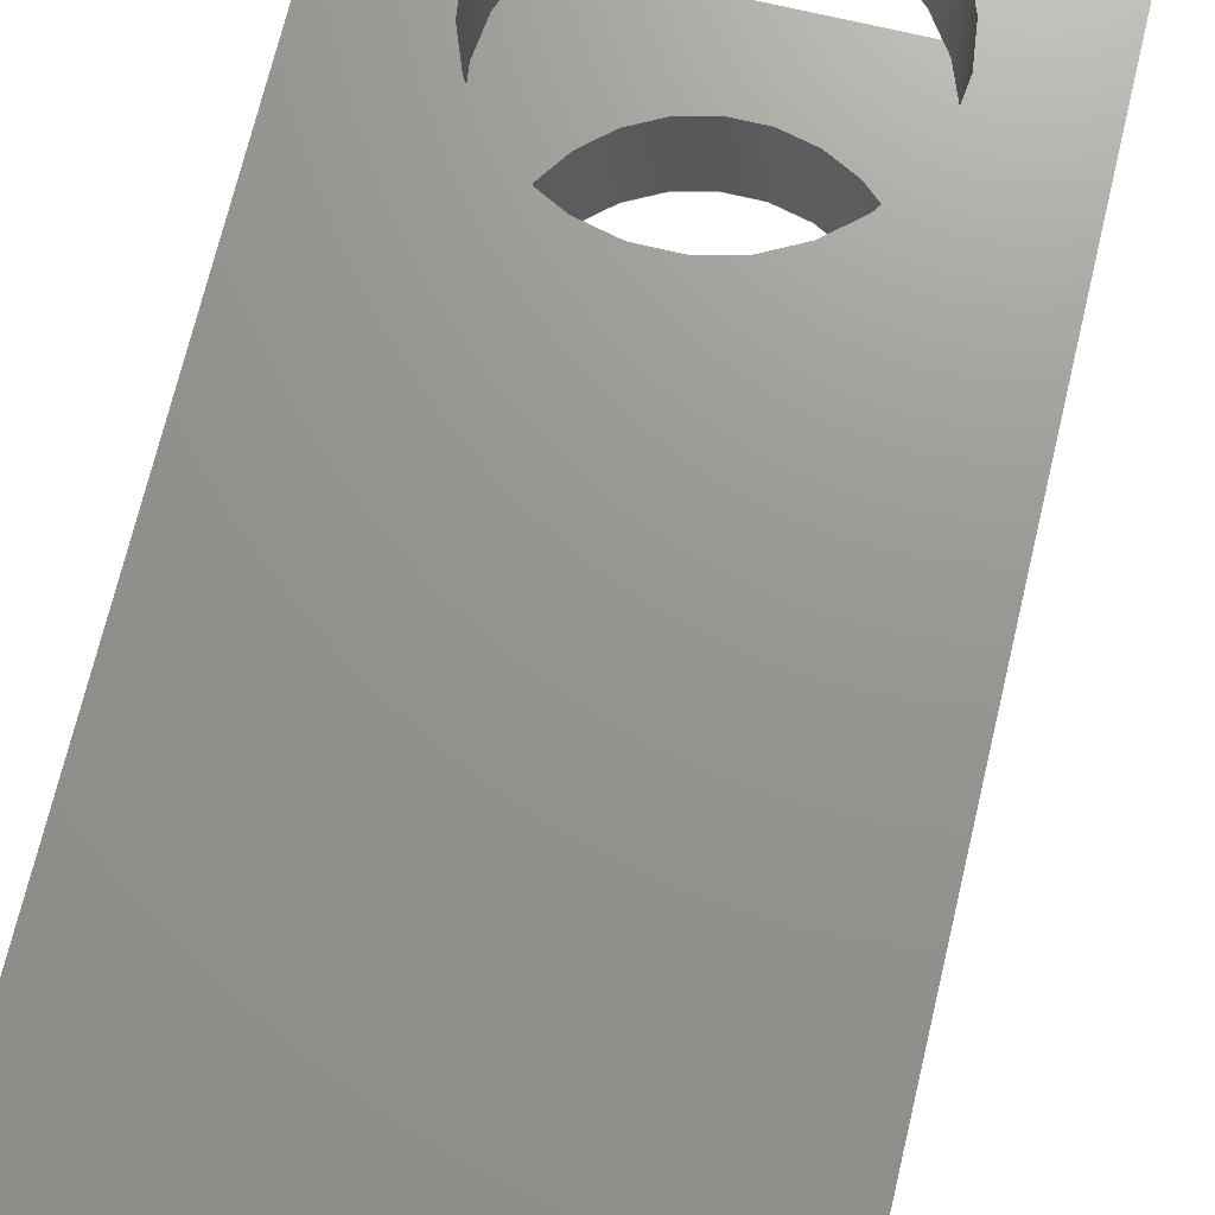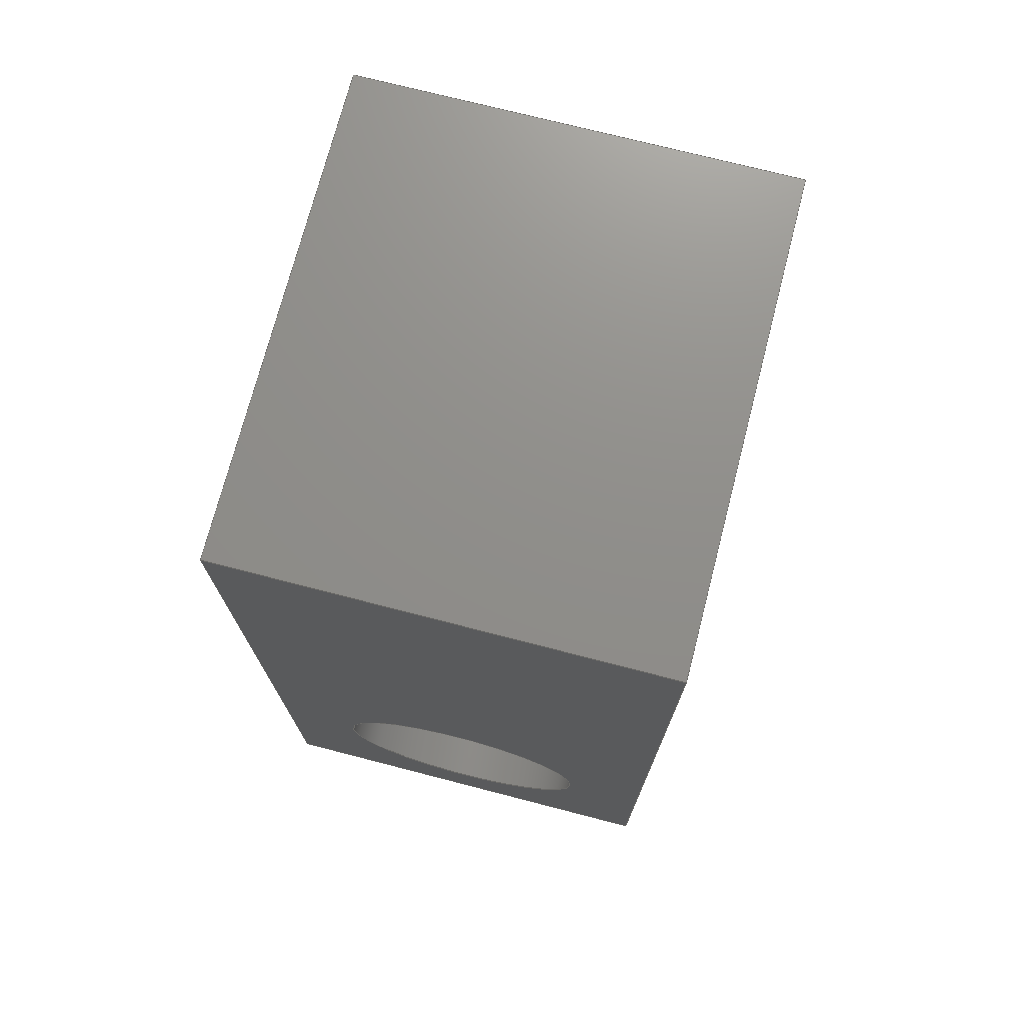
<metadata>
{"format":"step","ext":"step","renderer":"f3d","projection":"perspective","resolution":1024,"background":"white","views":[{"elev":70.5,"azim":-166.6,"up":"+Z"},{"elev":73.3,"azim":-165.5,"up":"+Y"}]}
</metadata>
<code>
ISO-10303-21;
DATA;
#1=MECHANICAL_DESIGN_GEOMETRIC_PRESENTATION_REPRESENTATION('',(#4),#384);
#2=SHAPE_REPRESENTATION_RELATIONSHIP('SRR','None',#391,#3);
#3=ADVANCED_BREP_SHAPE_REPRESENTATION('',(#5),#383);
#4=STYLED_ITEM('',(#400),#5);
#5=MANIFOLD_SOLID_BREP('Body1',#228);
#6=CYLINDRICAL_SURFACE('',#250,0.25);
#7=CYLINDRICAL_SURFACE('',#254,0.25);
#8=FACE_BOUND('',#29,.T.);
#9=FACE_BOUND('',#32,.T.);
#10=FACE_BOUND('',#38,.T.);
#11=FACE_BOUND('',#43,.T.);
#12=CIRCLE('',#243,0.25);
#13=CIRCLE('',#246,0.25);
#14=CIRCLE('',#251,0.25);
#15=CIRCLE('',#253,0.25);
#16=FACE_OUTER_BOUND('',#28,.T.);
#17=FACE_OUTER_BOUND('',#30,.T.);
#18=FACE_OUTER_BOUND('',#31,.T.);
#19=FACE_OUTER_BOUND('',#33,.T.);
#20=FACE_OUTER_BOUND('',#34,.T.);
#21=FACE_OUTER_BOUND('',#35,.T.);
#22=FACE_OUTER_BOUND('',#36,.T.);
#23=FACE_OUTER_BOUND('',#37,.T.);
#24=FACE_OUTER_BOUND('',#39,.T.);
#25=FACE_OUTER_BOUND('',#40,.T.);
#26=FACE_OUTER_BOUND('',#41,.T.);
#27=FACE_OUTER_BOUND('',#42,.T.);
#28=EDGE_LOOP('',(#146,#147,#148,#149));
#29=EDGE_LOOP('',(#150));
#30=EDGE_LOOP('',(#151,#152,#153,#154));
#31=EDGE_LOOP('',(#155,#156,#157,#158));
#32=EDGE_LOOP('',(#159));
#33=EDGE_LOOP('',(#160,#161,#162,#163));
#34=EDGE_LOOP('',(#164,#165,#166,#167));
#35=EDGE_LOOP('',(#168,#169,#170,#171,#172,#173,#174,#175));
#36=EDGE_LOOP('',(#176,#177,#178,#179));
#37=EDGE_LOOP('',(#180,#181,#182,#183));
#38=EDGE_LOOP('',(#184));
#39=EDGE_LOOP('',(#185,#186,#187,#188));
#40=EDGE_LOOP('',(#189,#190,#191,#192,#193,#194,#195,#196));
#41=EDGE_LOOP('',(#197,#198,#199,#200));
#42=EDGE_LOOP('',(#201,#202,#203,#204));
#43=EDGE_LOOP('',(#205));
#44=LINE('',#322,#70);
#45=LINE('',#324,#71);
#46=LINE('',#326,#72);
#47=LINE('',#327,#73);
#48=LINE('',#332,#74);
#49=LINE('',#334,#75);
#50=LINE('',#335,#76);
#51=LINE('',#338,#77);
#52=LINE('',#340,#78);
#53=LINE('',#341,#79);
#54=LINE('',#346,#80);
#55=LINE('',#348,#81);
#56=LINE('',#349,#82);
#57=LINE('',#352,#83);
#58=LINE('',#354,#84);
#59=LINE('',#355,#85);
#60=LINE('',#358,#86);
#61=LINE('',#360,#87);
#62=LINE('',#361,#88);
#63=LINE('',#365,#89);
#64=LINE('',#368,#90);
#65=LINE('',#369,#91);
#66=LINE('',#373,#92);
#67=LINE('',#376,#93);
#68=LINE('',#377,#94);
#69=LINE('',#379,#95);
#70=VECTOR('',#262,1);
#71=VECTOR('',#263,1);
#72=VECTOR('',#264,1);
#73=VECTOR('',#265,1);
#74=VECTOR('',#270,1);
#75=VECTOR('',#271,1);
#76=VECTOR('',#272,1);
#77=VECTOR('',#275,1);
#78=VECTOR('',#276,1);
#79=VECTOR('',#277,1);
#80=VECTOR('',#282,1);
#81=VECTOR('',#283,1);
#82=VECTOR('',#284,1);
#83=VECTOR('',#287,1);
#84=VECTOR('',#288,1);
#85=VECTOR('',#289,1);
#86=VECTOR('',#292,1);
#87=VECTOR('',#293,1);
#88=VECTOR('',#294,1);
#89=VECTOR('',#299,0.25);
#90=VECTOR('',#302,1);
#91=VECTOR('',#303,1);
#92=VECTOR('',#308,0.25);
#93=VECTOR('',#311,1);
#94=VECTOR('',#312,1);
#95=VECTOR('',#315,1);
#96=VERTEX_POINT('',#320);
#97=VERTEX_POINT('',#321);
#98=VERTEX_POINT('',#323);
#99=VERTEX_POINT('',#325);
#100=VERTEX_POINT('',#328);
#101=VERTEX_POINT('',#331);
#102=VERTEX_POINT('',#333);
#103=VERTEX_POINT('',#337);
#104=VERTEX_POINT('',#339);
#105=VERTEX_POINT('',#342);
#106=VERTEX_POINT('',#345);
#107=VERTEX_POINT('',#347);
#108=VERTEX_POINT('',#351);
#109=VERTEX_POINT('',#353);
#110=VERTEX_POINT('',#357);
#111=VERTEX_POINT('',#359);
#112=VERTEX_POINT('',#363);
#113=VERTEX_POINT('',#367);
#114=VERTEX_POINT('',#370);
#115=VERTEX_POINT('',#375);
#116=EDGE_CURVE('',#96,#97,#44,.T.);
#117=EDGE_CURVE('',#98,#96,#45,.T.);
#118=EDGE_CURVE('',#99,#98,#46,.T.);
#119=EDGE_CURVE('',#97,#99,#47,.T.);
#120=EDGE_CURVE('',#100,#100,#12,.T.);
#121=EDGE_CURVE('',#97,#101,#48,.T.);
#122=EDGE_CURVE('',#102,#99,#49,.T.);
#123=EDGE_CURVE('',#102,#101,#50,.T.);
#124=EDGE_CURVE('',#101,#103,#51,.T.);
#125=EDGE_CURVE('',#104,#102,#52,.T.);
#126=EDGE_CURVE('',#103,#104,#53,.T.);
#127=EDGE_CURVE('',#105,#105,#13,.T.);
#128=EDGE_CURVE('',#96,#106,#54,.T.);
#129=EDGE_CURVE('',#107,#106,#55,.T.);
#130=EDGE_CURVE('',#107,#98,#56,.T.);
#131=EDGE_CURVE('',#104,#108,#57,.T.);
#132=EDGE_CURVE('',#109,#108,#58,.T.);
#133=EDGE_CURVE('',#109,#103,#59,.T.);
#134=EDGE_CURVE('',#110,#107,#60,.T.);
#135=EDGE_CURVE('',#110,#111,#61,.T.);
#136=EDGE_CURVE('',#108,#111,#62,.T.);
#137=EDGE_CURVE('',#112,#112,#14,.T.);
#138=EDGE_CURVE('',#112,#105,#63,.T.);
#139=EDGE_CURVE('',#106,#113,#64,.T.);
#140=EDGE_CURVE('',#113,#110,#65,.T.);
#141=EDGE_CURVE('',#114,#114,#15,.T.);
#142=EDGE_CURVE('',#100,#114,#66,.T.);
#143=EDGE_CURVE('',#115,#109,#67,.T.);
#144=EDGE_CURVE('',#113,#115,#68,.T.);
#145=EDGE_CURVE('',#111,#115,#69,.T.);
#146=ORIENTED_EDGE('',*,*,#116,.F.);
#147=ORIENTED_EDGE('',*,*,#117,.F.);
#148=ORIENTED_EDGE('',*,*,#118,.F.);
#149=ORIENTED_EDGE('',*,*,#119,.F.);
#150=ORIENTED_EDGE('',*,*,#120,.F.);
#151=ORIENTED_EDGE('',*,*,#121,.F.);
#152=ORIENTED_EDGE('',*,*,#119,.T.);
#153=ORIENTED_EDGE('',*,*,#122,.F.);
#154=ORIENTED_EDGE('',*,*,#123,.T.);
#155=ORIENTED_EDGE('',*,*,#124,.F.);
#156=ORIENTED_EDGE('',*,*,#123,.F.);
#157=ORIENTED_EDGE('',*,*,#125,.F.);
#158=ORIENTED_EDGE('',*,*,#126,.F.);
#159=ORIENTED_EDGE('',*,*,#127,.F.);
#160=ORIENTED_EDGE('',*,*,#117,.T.);
#161=ORIENTED_EDGE('',*,*,#128,.T.);
#162=ORIENTED_EDGE('',*,*,#129,.F.);
#163=ORIENTED_EDGE('',*,*,#130,.T.);
#164=ORIENTED_EDGE('',*,*,#126,.T.);
#165=ORIENTED_EDGE('',*,*,#131,.T.);
#166=ORIENTED_EDGE('',*,*,#132,.F.);
#167=ORIENTED_EDGE('',*,*,#133,.T.);
#168=ORIENTED_EDGE('',*,*,#125,.T.);
#169=ORIENTED_EDGE('',*,*,#122,.T.);
#170=ORIENTED_EDGE('',*,*,#118,.T.);
#171=ORIENTED_EDGE('',*,*,#130,.F.);
#172=ORIENTED_EDGE('',*,*,#134,.F.);
#173=ORIENTED_EDGE('',*,*,#135,.T.);
#174=ORIENTED_EDGE('',*,*,#136,.F.);
#175=ORIENTED_EDGE('',*,*,#131,.F.);
#176=ORIENTED_EDGE('',*,*,#137,.F.);
#177=ORIENTED_EDGE('',*,*,#138,.T.);
#178=ORIENTED_EDGE('',*,*,#127,.T.);
#179=ORIENTED_EDGE('',*,*,#138,.F.);
#180=ORIENTED_EDGE('',*,*,#129,.T.);
#181=ORIENTED_EDGE('',*,*,#139,.T.);
#182=ORIENTED_EDGE('',*,*,#140,.T.);
#183=ORIENTED_EDGE('',*,*,#134,.T.);
#184=ORIENTED_EDGE('',*,*,#141,.T.);
#185=ORIENTED_EDGE('',*,*,#120,.T.);
#186=ORIENTED_EDGE('',*,*,#142,.T.);
#187=ORIENTED_EDGE('',*,*,#141,.F.);
#188=ORIENTED_EDGE('',*,*,#142,.F.);
#189=ORIENTED_EDGE('',*,*,#124,.T.);
#190=ORIENTED_EDGE('',*,*,#133,.F.);
#191=ORIENTED_EDGE('',*,*,#143,.F.);
#192=ORIENTED_EDGE('',*,*,#144,.F.);
#193=ORIENTED_EDGE('',*,*,#139,.F.);
#194=ORIENTED_EDGE('',*,*,#128,.F.);
#195=ORIENTED_EDGE('',*,*,#116,.T.);
#196=ORIENTED_EDGE('',*,*,#121,.T.);
#197=ORIENTED_EDGE('',*,*,#144,.T.);
#198=ORIENTED_EDGE('',*,*,#145,.F.);
#199=ORIENTED_EDGE('',*,*,#135,.F.);
#200=ORIENTED_EDGE('',*,*,#140,.F.);
#201=ORIENTED_EDGE('',*,*,#132,.T.);
#202=ORIENTED_EDGE('',*,*,#136,.T.);
#203=ORIENTED_EDGE('',*,*,#145,.T.);
#204=ORIENTED_EDGE('',*,*,#143,.T.);
#205=ORIENTED_EDGE('',*,*,#137,.T.);
#206=PLANE('',#242);
#207=PLANE('',#244);
#208=PLANE('',#245);
#209=PLANE('',#247);
#210=PLANE('',#248);
#211=PLANE('',#249);
#212=PLANE('',#252);
#213=PLANE('',#255);
#214=PLANE('',#256);
#215=PLANE('',#257);
#216=ADVANCED_FACE('',(#16,#8),#206,.T.);
#217=ADVANCED_FACE('',(#17),#207,.F.);
#218=ADVANCED_FACE('',(#18,#9),#208,.F.);
#219=ADVANCED_FACE('',(#19),#209,.T.);
#220=ADVANCED_FACE('',(#20),#210,.T.);
#221=ADVANCED_FACE('',(#21),#211,.T.);
#222=ADVANCED_FACE('',(#22),#6,.F.);
#223=ADVANCED_FACE('',(#23,#10),#212,.F.);
#224=ADVANCED_FACE('',(#24),#7,.F.);
#225=ADVANCED_FACE('',(#25),#213,.T.);
#226=ADVANCED_FACE('',(#26),#214,.T.);
#227=ADVANCED_FACE('',(#27,#11),#215,.T.);
#228=CLOSED_SHELL('',(#216,#217,#218,#219,#220,#221,#222,#223,#224,#225,
#226,#227));
#229=DERIVED_UNIT_ELEMENT(#231,1);
#230=DERIVED_UNIT_ELEMENT(#386,3);
#231=(
MASS_UNIT()
NAMED_UNIT(*)
SI_UNIT(.KILO.,.GRAM.)
);
#232=DERIVED_UNIT((#229,#230));
#233=MEASURE_REPRESENTATION_ITEM('density measure',
POSITIVE_RATIO_MEASURE(7850),#232);
#234=PROPERTY_DEFINITION_REPRESENTATION(#239,#236);
#235=PROPERTY_DEFINITION_REPRESENTATION(#240,#237);
#236=REPRESENTATION('material name',(#238),#383);
#237=REPRESENTATION('density',(#233),#383);
#238=DESCRIPTIVE_REPRESENTATION_ITEM('Steel, Mild','Steel, Mild');
#239=PROPERTY_DEFINITION('material property','material name',#393);
#240=PROPERTY_DEFINITION('material property','density of part',#393);
#241=AXIS2_PLACEMENT_3D('placement',#318,#258,#259);
#242=AXIS2_PLACEMENT_3D('',#319,#260,#261);
#243=AXIS2_PLACEMENT_3D('',#329,#266,#267);
#244=AXIS2_PLACEMENT_3D('',#330,#268,#269);
#245=AXIS2_PLACEMENT_3D('',#336,#273,#274);
#246=AXIS2_PLACEMENT_3D('',#343,#278,#279);
#247=AXIS2_PLACEMENT_3D('',#344,#280,#281);
#248=AXIS2_PLACEMENT_3D('',#350,#285,#286);
#249=AXIS2_PLACEMENT_3D('',#356,#290,#291);
#250=AXIS2_PLACEMENT_3D('',#362,#295,#296);
#251=AXIS2_PLACEMENT_3D('',#364,#297,#298);
#252=AXIS2_PLACEMENT_3D('',#366,#300,#301);
#253=AXIS2_PLACEMENT_3D('',#371,#304,#305);
#254=AXIS2_PLACEMENT_3D('',#372,#306,#307);
#255=AXIS2_PLACEMENT_3D('',#374,#309,#310);
#256=AXIS2_PLACEMENT_3D('',#378,#313,#314);
#257=AXIS2_PLACEMENT_3D('',#380,#316,#317);
#258=DIRECTION('axis',(0,0,1));
#259=DIRECTION('refdir',(1,0,0));
#260=DIRECTION('center_axis',(0,0,1));
#261=DIRECTION('ref_axis',(1,0,0));
#262=DIRECTION('',(0,1,0));
#263=DIRECTION('',(-1,0,0));
#264=DIRECTION('',(0,-1,0));
#265=DIRECTION('',(1,0,0));
#266=DIRECTION('center_axis',(0,0,1));
#267=DIRECTION('ref_axis',(1,0,0));
#268=DIRECTION('center_axis',(0,1,0));
#269=DIRECTION('ref_axis',(-1,0,0));
#270=DIRECTION('',(0,0,1));
#271=DIRECTION('',(0,0,-1));
#272=DIRECTION('',(-1,0,0));
#273=DIRECTION('center_axis',(0,0,1));
#274=DIRECTION('ref_axis',(1,0,0));
#275=DIRECTION('',(0,-1,0));
#276=DIRECTION('',(0,1,0));
#277=DIRECTION('',(1,0,0));
#278=DIRECTION('center_axis',(0,0,-1));
#279=DIRECTION('ref_axis',(1,0,0));
#280=DIRECTION('center_axis',(0,-1,0));
#281=DIRECTION('ref_axis',(1,0,0));
#282=DIRECTION('',(0,0,-1));
#283=DIRECTION('',(-1,0,0));
#284=DIRECTION('',(0,0,1));
#285=DIRECTION('center_axis',(0,-1,0));
#286=DIRECTION('ref_axis',(1,0,0));
#287=DIRECTION('',(0,0,1));
#288=DIRECTION('',(1,0,0));
#289=DIRECTION('',(0,0,-1));
#290=DIRECTION('center_axis',(1,0,0));
#291=DIRECTION('ref_axis',(0,1,0));
#292=DIRECTION('',(0,-1,0));
#293=DIRECTION('',(0,0,1));
#294=DIRECTION('',(0,1,0));
#295=DIRECTION('center_axis',(0,0,1));
#296=DIRECTION('ref_axis',(1,0,0));
#297=DIRECTION('center_axis',(0,0,-1));
#298=DIRECTION('ref_axis',(1,0,0));
#299=DIRECTION('',(0,0,-1));
#300=DIRECTION('center_axis',(0,0,1));
#301=DIRECTION('ref_axis',(1,0,0));
#302=DIRECTION('',(0,1,0));
#303=DIRECTION('',(1,0,0));
#304=DIRECTION('center_axis',(0,0,1));
#305=DIRECTION('ref_axis',(1,0,0));
#306=DIRECTION('center_axis',(0,0,1));
#307=DIRECTION('ref_axis',(1,0,0));
#308=DIRECTION('',(0,0,-1));
#309=DIRECTION('center_axis',(-1,0,0));
#310=DIRECTION('ref_axis',(0,-1,0));
#311=DIRECTION('',(0,-1,0));
#312=DIRECTION('',(0,0,1));
#313=DIRECTION('center_axis',(0,1,0));
#314=DIRECTION('ref_axis',(-1,0,0));
#315=DIRECTION('',(-1,0,0));
#316=DIRECTION('center_axis',(0,0,1));
#317=DIRECTION('ref_axis',(1,0,0));
#318=CARTESIAN_POINT('',(0,0,0));
#319=CARTESIAN_POINT('Origin',(0,-1.15,-0.25));
#320=CARTESIAN_POINT('',(-0.4,-1.7,-0.25));
#321=CARTESIAN_POINT('',(-0.4,-0.6,-0.25));
#322=CARTESIAN_POINT('',(-0.4,-0.575,-0.25));
#323=CARTESIAN_POINT('',(0.4,-1.7,-0.25));
#324=CARTESIAN_POINT('',(-0.2,-1.7,-0.25));
#325=CARTESIAN_POINT('',(0.4,-0.6,-0.25));
#326=CARTESIAN_POINT('',(0.4,-1.425,-0.25));
#327=CARTESIAN_POINT('',(-0.4,-0.6,-0.25));
#328=CARTESIAN_POINT('',(-0.25,-1.3,-0.25));
#329=CARTESIAN_POINT('Origin',(0,-1.3,-0.25));
#330=CARTESIAN_POINT('Origin',(0.4,-0.6,0));
#331=CARTESIAN_POINT('',(-0.4,-0.6,0.25));
#332=CARTESIAN_POINT('',(-0.4,-0.6,0));
#333=CARTESIAN_POINT('',(0.4,-0.6,0.25));
#334=CARTESIAN_POINT('',(0.4,-0.6,0));
#335=CARTESIAN_POINT('',(-0.4,-0.6,0.25));
#336=CARTESIAN_POINT('Origin',(0,-1.15,0.25));
#337=CARTESIAN_POINT('',(-0.4,-1.7,0.25));
#338=CARTESIAN_POINT('',(-0.4,-0.575,0.25));
#339=CARTESIAN_POINT('',(0.4,-1.7,0.25));
#340=CARTESIAN_POINT('',(0.4,-1.425,0.25));
#341=CARTESIAN_POINT('',(-0.2,-1.7,0.25));
#342=CARTESIAN_POINT('',(-0.25,-1.3,0.25));
#343=CARTESIAN_POINT('Origin',(0,-1.3,0.25));
#344=CARTESIAN_POINT('Origin',(-0.4,-1.7,0));
#345=CARTESIAN_POINT('',(-0.4,-1.7,-0.45));
#346=CARTESIAN_POINT('',(-0.4,-1.7,0));
#347=CARTESIAN_POINT('',(0.4,-1.7,-0.45));
#348=CARTESIAN_POINT('',(0.4,-1.7,-0.45));
#349=CARTESIAN_POINT('',(0.4,-1.7,0));
#350=CARTESIAN_POINT('Origin',(-0.4,-1.7,0));
#351=CARTESIAN_POINT('',(0.4,-1.7,0.45));
#352=CARTESIAN_POINT('',(0.4,-1.7,0));
#353=CARTESIAN_POINT('',(-0.4,-1.7,0.45));
#354=CARTESIAN_POINT('',(0.4,-1.7,0.45));
#355=CARTESIAN_POINT('',(-0.4,-1.7,0));
#356=CARTESIAN_POINT('Origin',(0.4,-1.7,0));
#357=CARTESIAN_POINT('',(0.4,0,-0.45));
#358=CARTESIAN_POINT('',(0.4,0,-0.45));
#359=CARTESIAN_POINT('',(0.4,0,0.45));
#360=CARTESIAN_POINT('',(0.4,0,0));
#361=CARTESIAN_POINT('',(0.4,0,0.45));
#362=CARTESIAN_POINT('Origin',(0,-1.3,0));
#363=CARTESIAN_POINT('',(-0.25,-1.3,0.45));
#364=CARTESIAN_POINT('Origin',(0,-1.3,0.45));
#365=CARTESIAN_POINT('',(-0.25,-1.3,0));
#366=CARTESIAN_POINT('Origin',(0,-0.85,-0.45));
#367=CARTESIAN_POINT('',(-0.4,0,-0.45));
#368=CARTESIAN_POINT('',(-0.4,-1.7,-0.45));
#369=CARTESIAN_POINT('',(-0.4,0,-0.45));
#370=CARTESIAN_POINT('',(-0.25,-1.3,-0.45));
#371=CARTESIAN_POINT('Origin',(0,-1.3,-0.45));
#372=CARTESIAN_POINT('Origin',(0,-1.3,0));
#373=CARTESIAN_POINT('',(-0.25,-1.3,0));
#374=CARTESIAN_POINT('Origin',(-0.4,0,0));
#375=CARTESIAN_POINT('',(-0.4,0,0.45));
#376=CARTESIAN_POINT('',(-0.4,-1.7,0.45));
#377=CARTESIAN_POINT('',(-0.4,0,0));
#378=CARTESIAN_POINT('Origin',(0.4,0,0));
#379=CARTESIAN_POINT('',(-0.4,0,0.45));
#380=CARTESIAN_POINT('Origin',(0,-0.85,0.45));
#381=UNCERTAINTY_MEASURE_WITH_UNIT(LENGTH_MEASURE(0.001),#385,
'DISTANCE_ACCURACY_VALUE',
'Maximum model space distance between geometric entities at asserted c
onnectivities');
#382=UNCERTAINTY_MEASURE_WITH_UNIT(LENGTH_MEASURE(0.001),#385,
'DISTANCE_ACCURACY_VALUE',
'Maximum model space distance between geometric entities at asserted c
onnectivities');
#383=(
GEOMETRIC_REPRESENTATION_CONTEXT(3)
GLOBAL_UNCERTAINTY_ASSIGNED_CONTEXT((#381))
GLOBAL_UNIT_ASSIGNED_CONTEXT((#385,#387,#388))
REPRESENTATION_CONTEXT('','3D')
);
#384=(
GEOMETRIC_REPRESENTATION_CONTEXT(3)
GLOBAL_UNCERTAINTY_ASSIGNED_CONTEXT((#382))
GLOBAL_UNIT_ASSIGNED_CONTEXT((#385,#387,#388))
REPRESENTATION_CONTEXT('','3D')
);
#385=(
LENGTH_UNIT()
NAMED_UNIT(*)
SI_UNIT(.CENTI.,.METRE.)
);
#386=(
LENGTH_UNIT()
NAMED_UNIT(*)
SI_UNIT($,.METRE.)
);
#387=(
NAMED_UNIT(*)
PLANE_ANGLE_UNIT()
SI_UNIT($,.RADIAN.)
);
#388=(
NAMED_UNIT(*)
SI_UNIT($,.STERADIAN.)
SOLID_ANGLE_UNIT()
);
#389=SHAPE_DEFINITION_REPRESENTATION(#390,#391);
#390=PRODUCT_DEFINITION_SHAPE('',$,#393);
#391=SHAPE_REPRESENTATION('',(#241),#383);
#392=PRODUCT_DEFINITION_CONTEXT('part definition',#397,'design');
#393=PRODUCT_DEFINITION('2-35-STEERING PUSH ROD YOKE END',
'2-35-STEERING PUSH ROD YOKE END',#394,#392);
#394=PRODUCT_DEFINITION_FORMATION('',$,#399);
#395=PRODUCT_RELATED_PRODUCT_CATEGORY('2-35-STEERING PUSH ROD YOKE END',
'2-35-STEERING PUSH ROD YOKE END',(#399));
#396=APPLICATION_PROTOCOL_DEFINITION('international standard',
'automotive_design',2009,#397);
#397=APPLICATION_CONTEXT(
'Core Data for Automotive Mechanical Design Process');
#398=PRODUCT_CONTEXT('part definition',#397,'mechanical');
#399=PRODUCT('2-35-STEERING PUSH ROD YOKE END',
'2-35-STEERING PUSH ROD YOKE END',$,(#398));
#400=PRESENTATION_STYLE_ASSIGNMENT((#401));
#401=SURFACE_STYLE_USAGE(.BOTH.,#402);
#402=SURFACE_SIDE_STYLE('',(#403));
#403=SURFACE_STYLE_FILL_AREA(#404);
#404=FILL_AREA_STYLE('Steel - Satin',(#405));
#405=FILL_AREA_STYLE_COLOUR('Steel - Satin',#406);
#406=COLOUR_RGB('Steel - Satin',0.6275,0.6275,0.6275);
ENDSEC;
END-ISO-10303-21;

</code>
